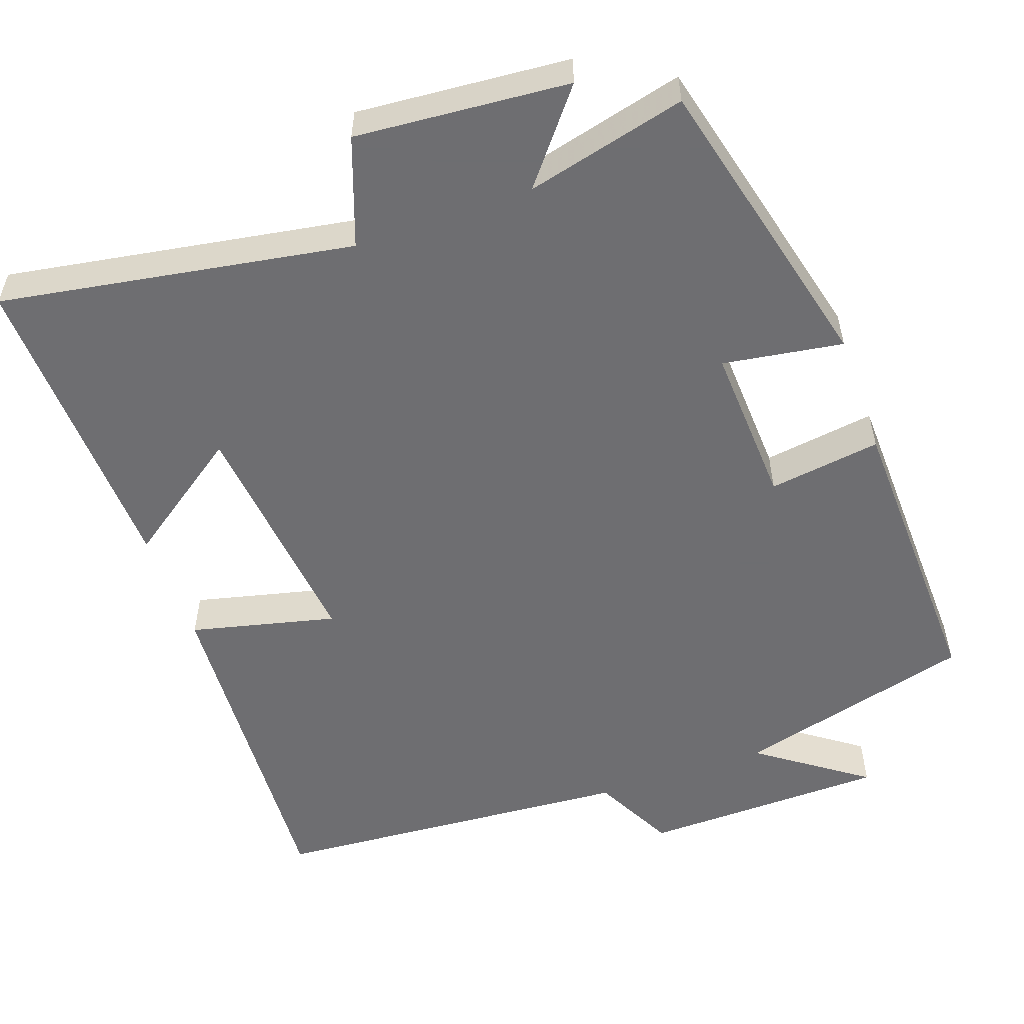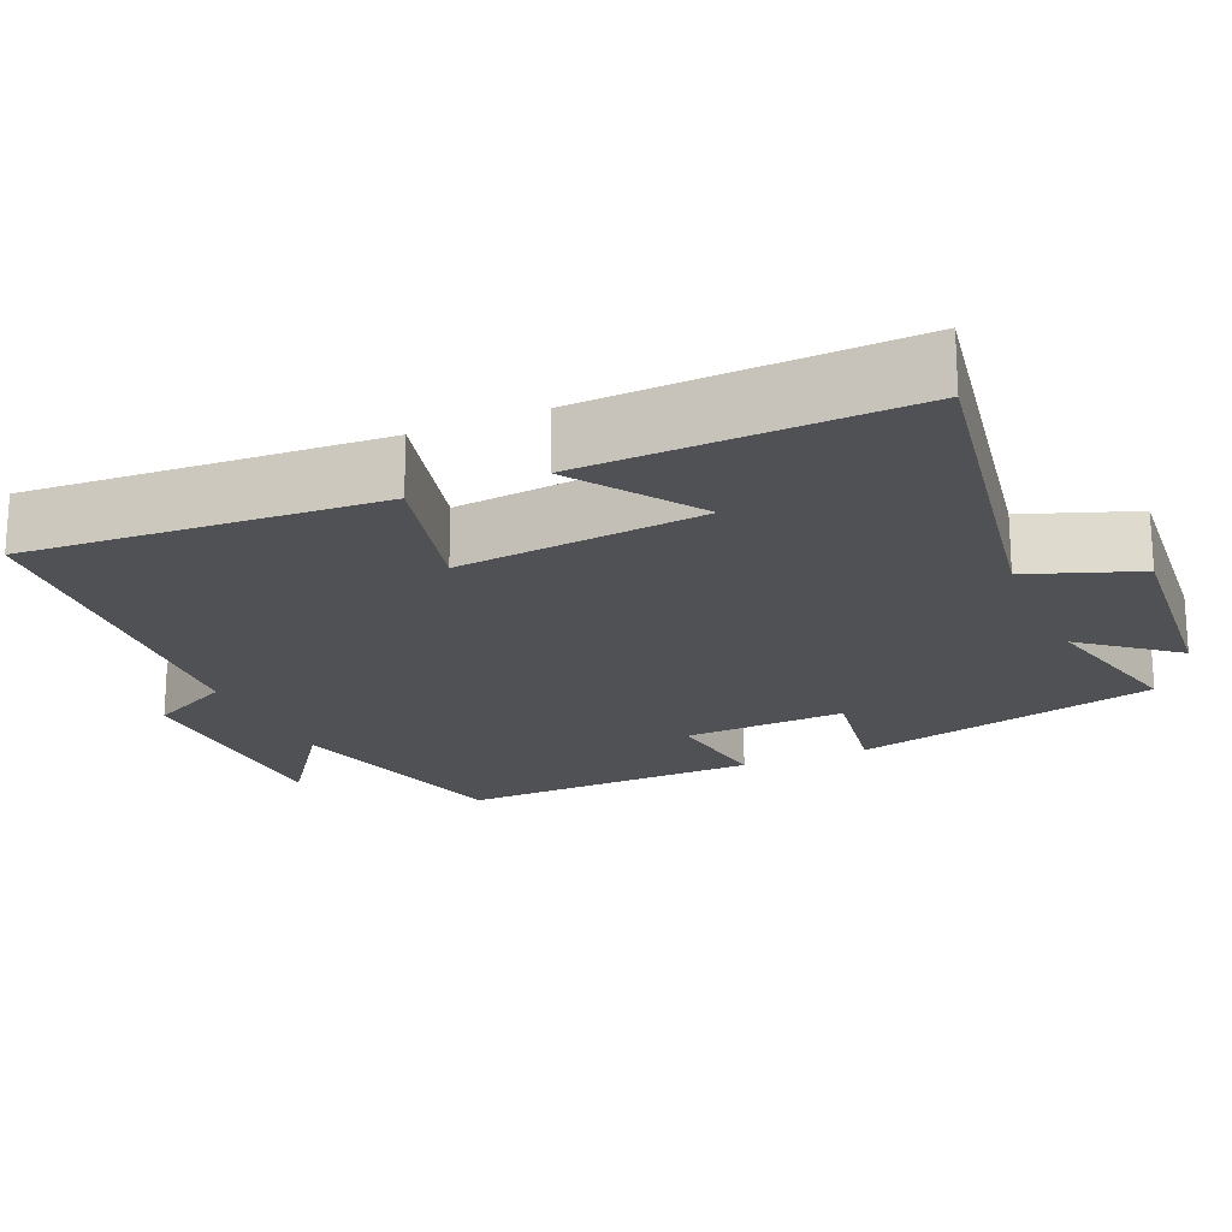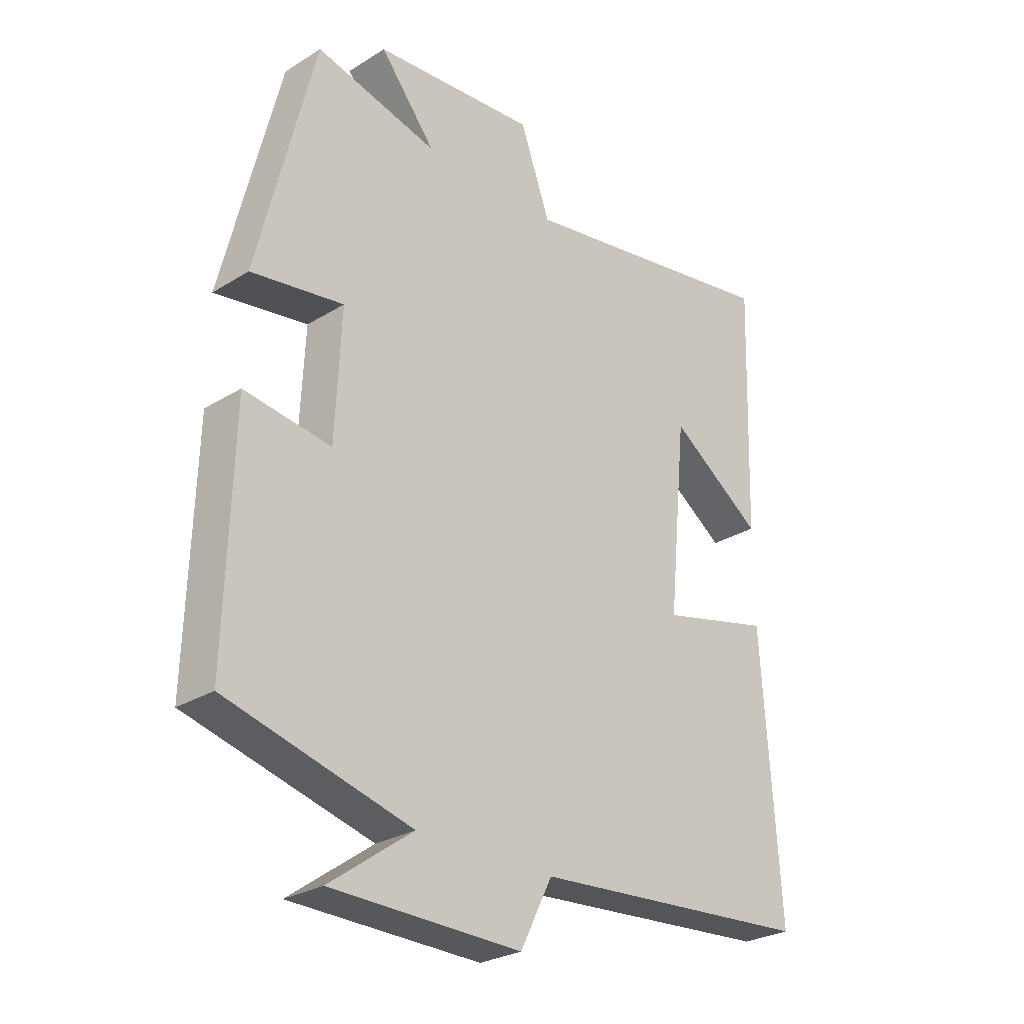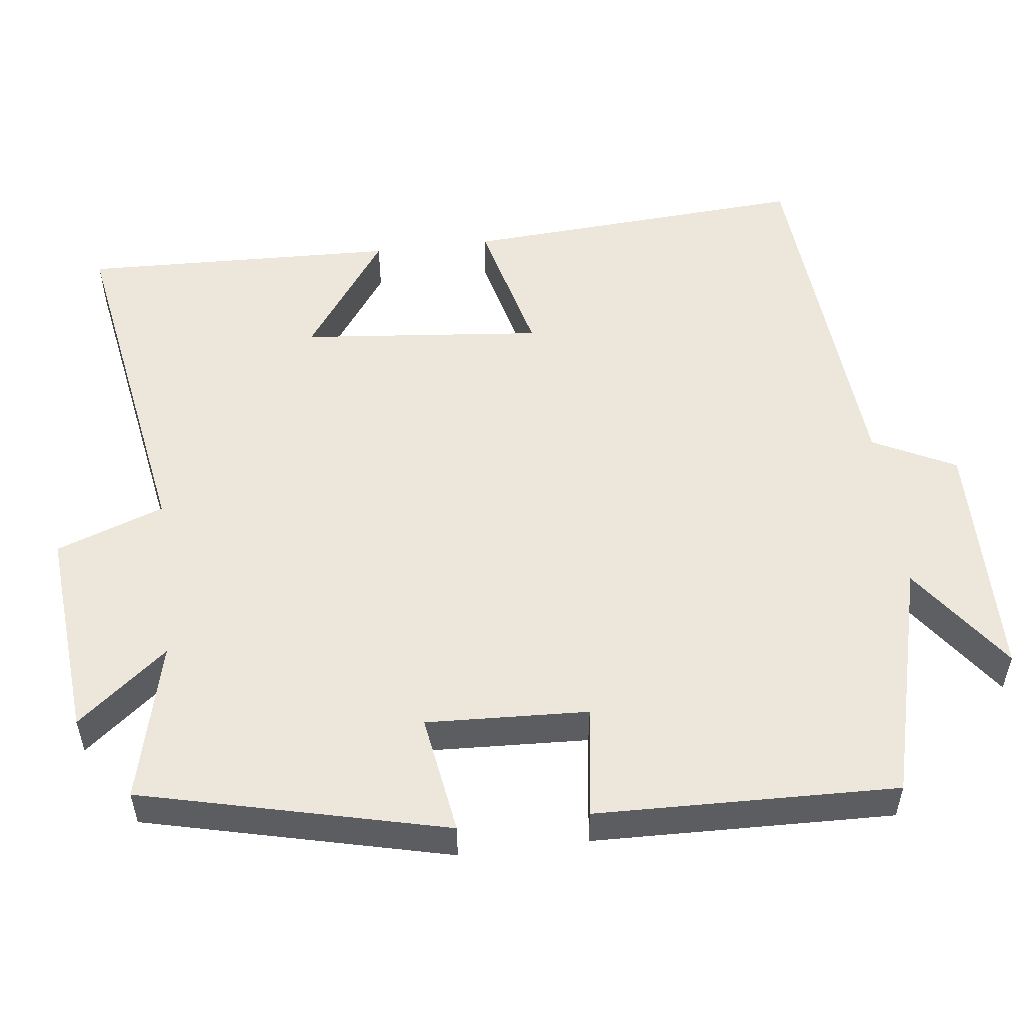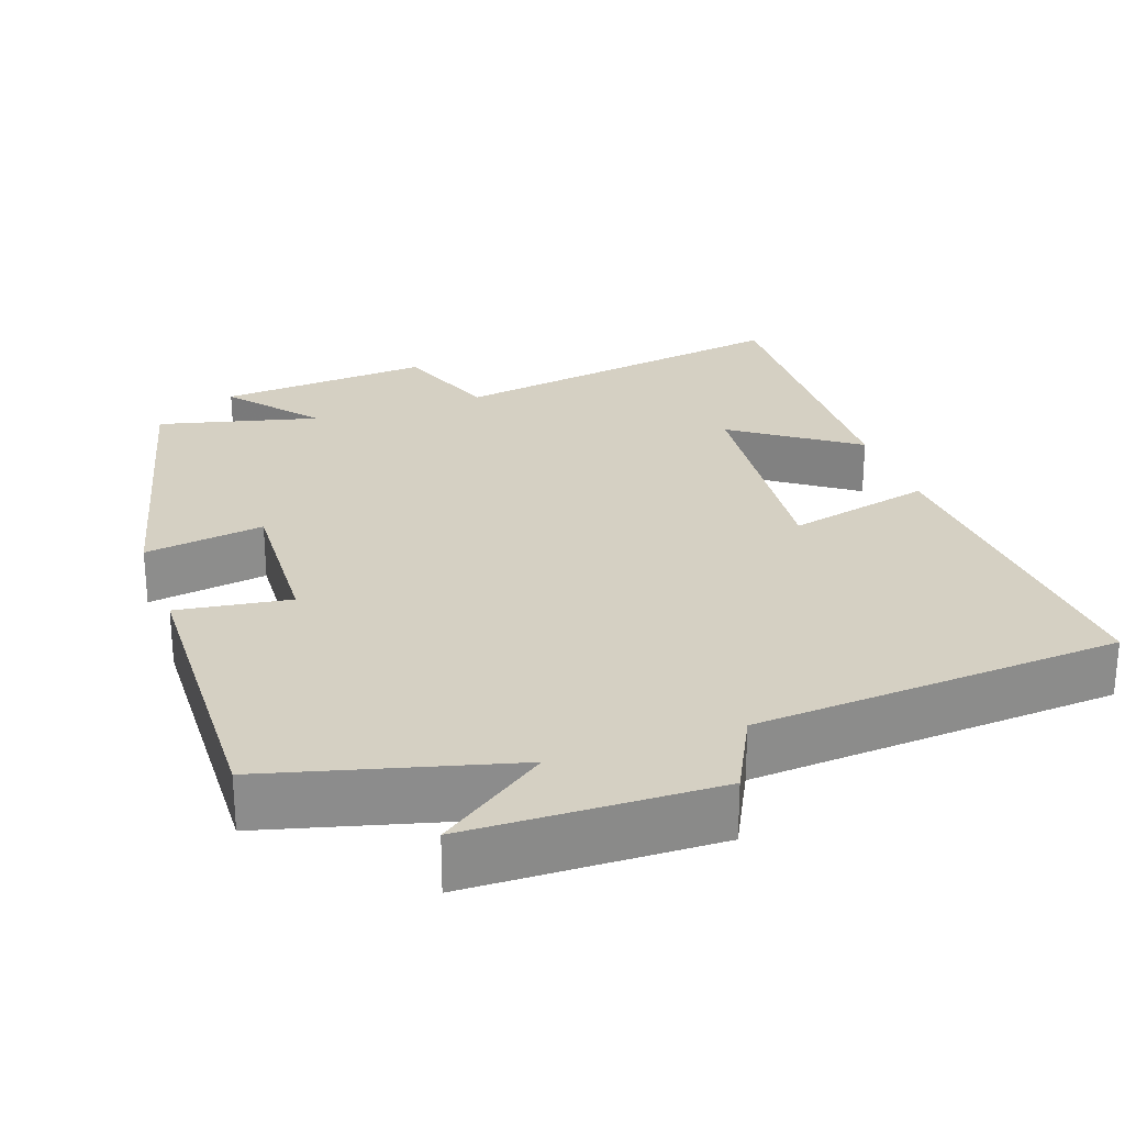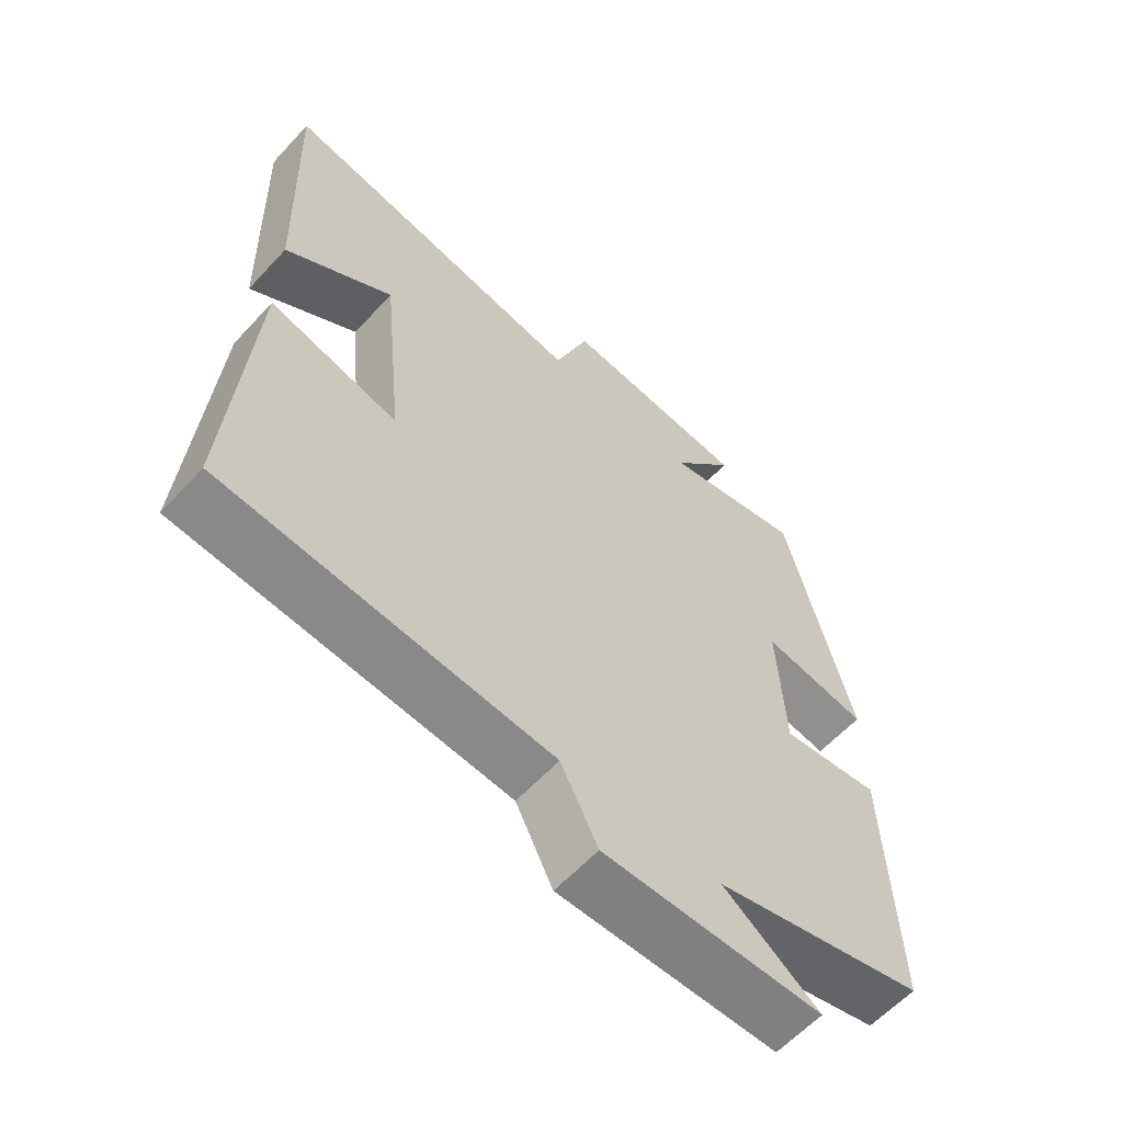
<metadata>
{"format":"obj","ext":"obj","renderer":"f3d","projection":"perspective","resolution":1024,"background":"white","views":[{"elev":-54.4,"azim":19.7,"up":"+Y"},{"elev":-20.0,"azim":-66.5,"up":"+Y"},{"elev":-27.4,"azim":133.6,"up":"+Z"},{"elev":52.8,"azim":83.0,"up":"+Y"},{"elev":26.1,"azim":160.8,"up":"+Y"},{"elev":-60.7,"azim":-42.5,"up":"+Z"}]}
</metadata>
<code>
v 0.511 0.07 -0.417
v 0.194 0.07 -0.5
v 0.337 0.07 -0.603
v 0.011 0.07 -0.609
v -0.044 0.07 -0.5
v -0.53 0.07 -0.463
v -0.5 0.07 -0.002
v -0.307 0.07 -0.049
v -0.339 0.07 0.273
v -0.5 0.07 0.16
v -0.514 0.07 0.58
v -0.048 0.07 0.5
v 0.004 0.07 0.643
v 0.286 0.07 0.619
v 0.19 0.07 0.5
v 0.402 0.07 0.552
v 0.5 0.07 0.149
v 0.341 0.07 0.174
v 0.351 0.07 -0.04
v 0.5 0.07 -0.019
v 0.511 0 -0.417
v 0.194 0 -0.5
v 0.337 0 -0.603
v 0.011 0 -0.609
v -0.044 0 -0.5
v -0.53 0 -0.463
v -0.5 0 -0.002
v -0.307 0 -0.049
v -0.339 0 0.273
v -0.5 0 0.16
v -0.514 0 0.58
v -0.048 0 0.5
v 0.004 0 0.643
v 0.286 0 0.619
v 0.19 0 0.5
v 0.402 0 0.552
v 0.5 0 0.149
v 0.341 0 0.174
v 0.351 0 -0.04
v 0.5 0 -0.019
f 19 20 1 2
f 18 19 2
f 15 16 17 18
f 15 18 2
f 12 13 14 15
f 12 15 2
f 9 10 11 12
f 8 9 12 2
f 5 6 7 8
f 5 8 2
f 2 3 4 5
f 22 21 40 39
f 22 39 38
f 38 37 36 35
f 22 38 35
f 35 34 33 32
f 22 35 32
f 32 31 30 29
f 22 32 29 28
f 28 27 26 25
f 22 28 25
f 25 24 23 22
f 1 21 22 2
f 2 22 23 3
f 3 23 24 4
f 4 24 25 5
f 5 25 26 6
f 6 26 27 7
f 7 27 28 8
f 8 28 29 9
f 9 29 30 10
f 10 30 31 11
f 11 31 32 12
f 12 32 33 13
f 13 33 34 14
f 14 34 35 15
f 15 35 36 16
f 16 36 37 17
f 17 37 38 18
f 18 38 39 19
f 19 39 40 20
f 20 40 21 1

</code>
